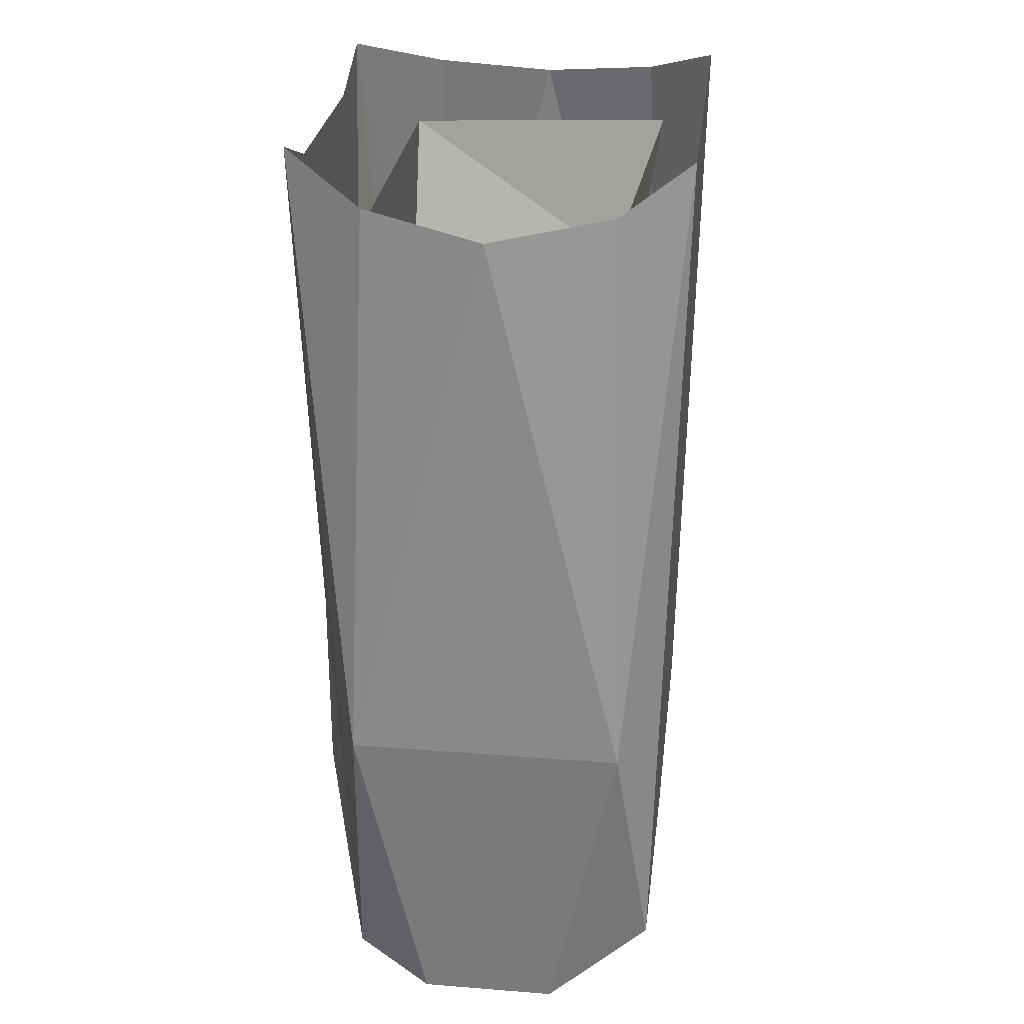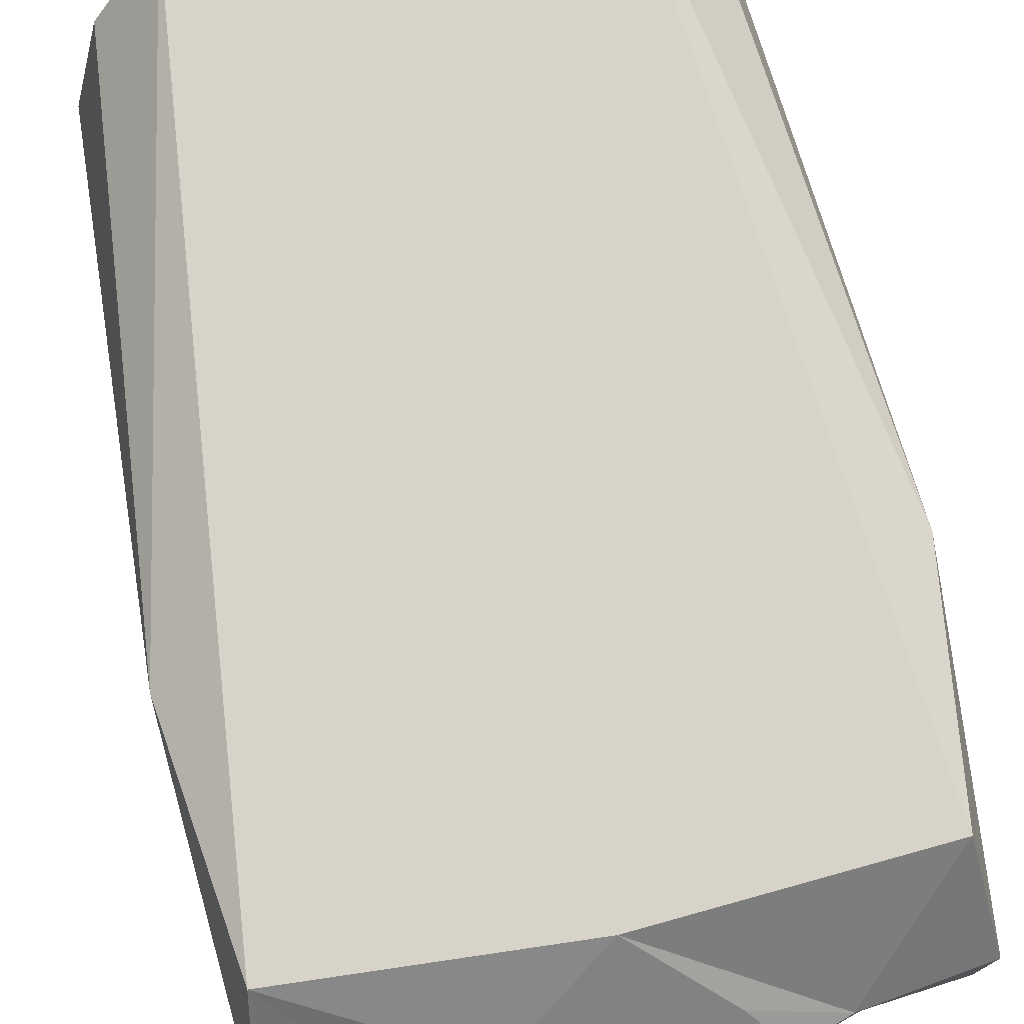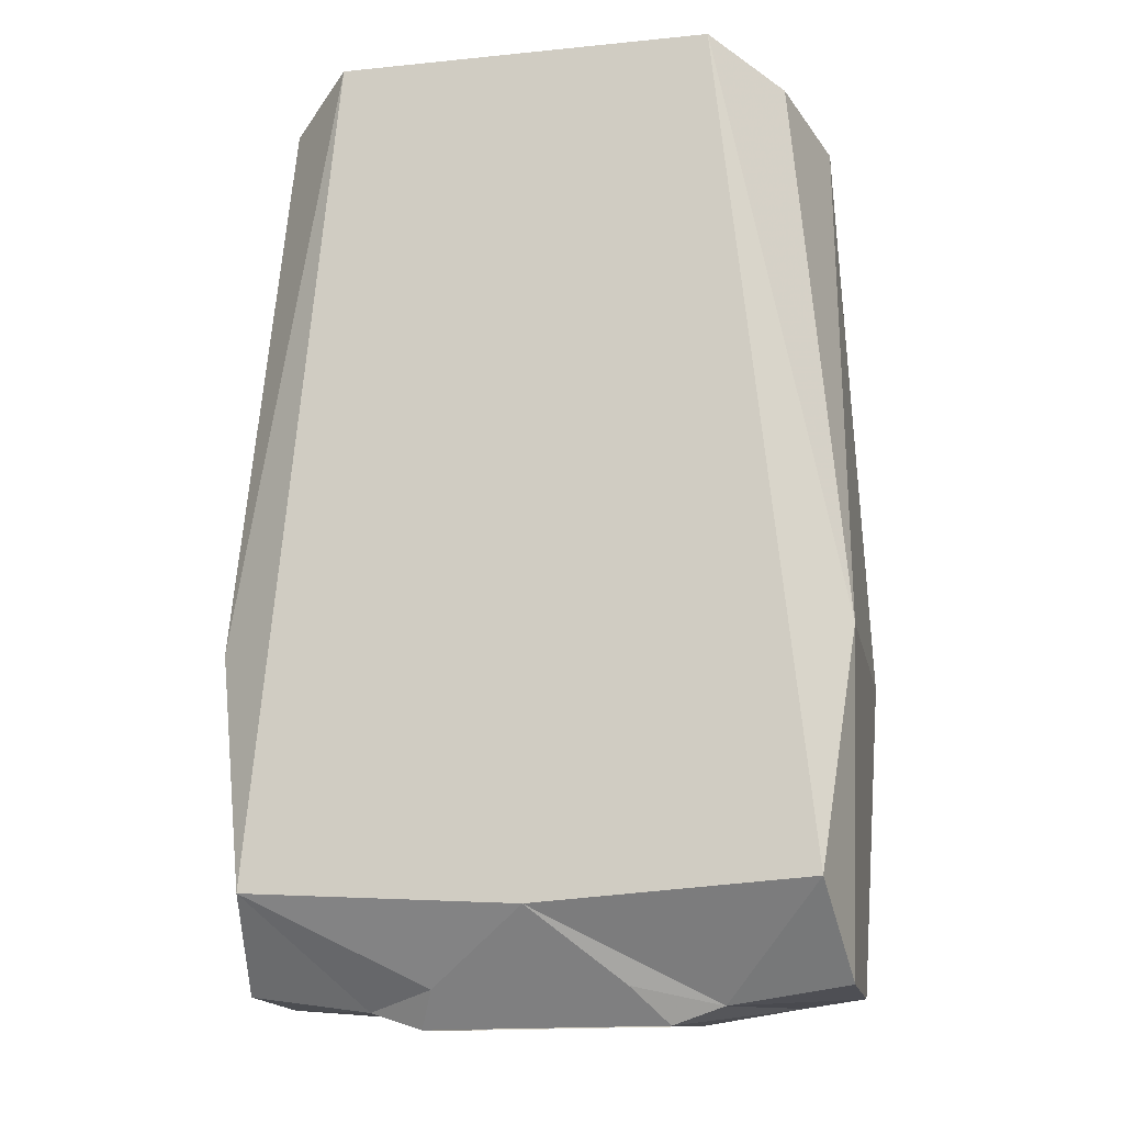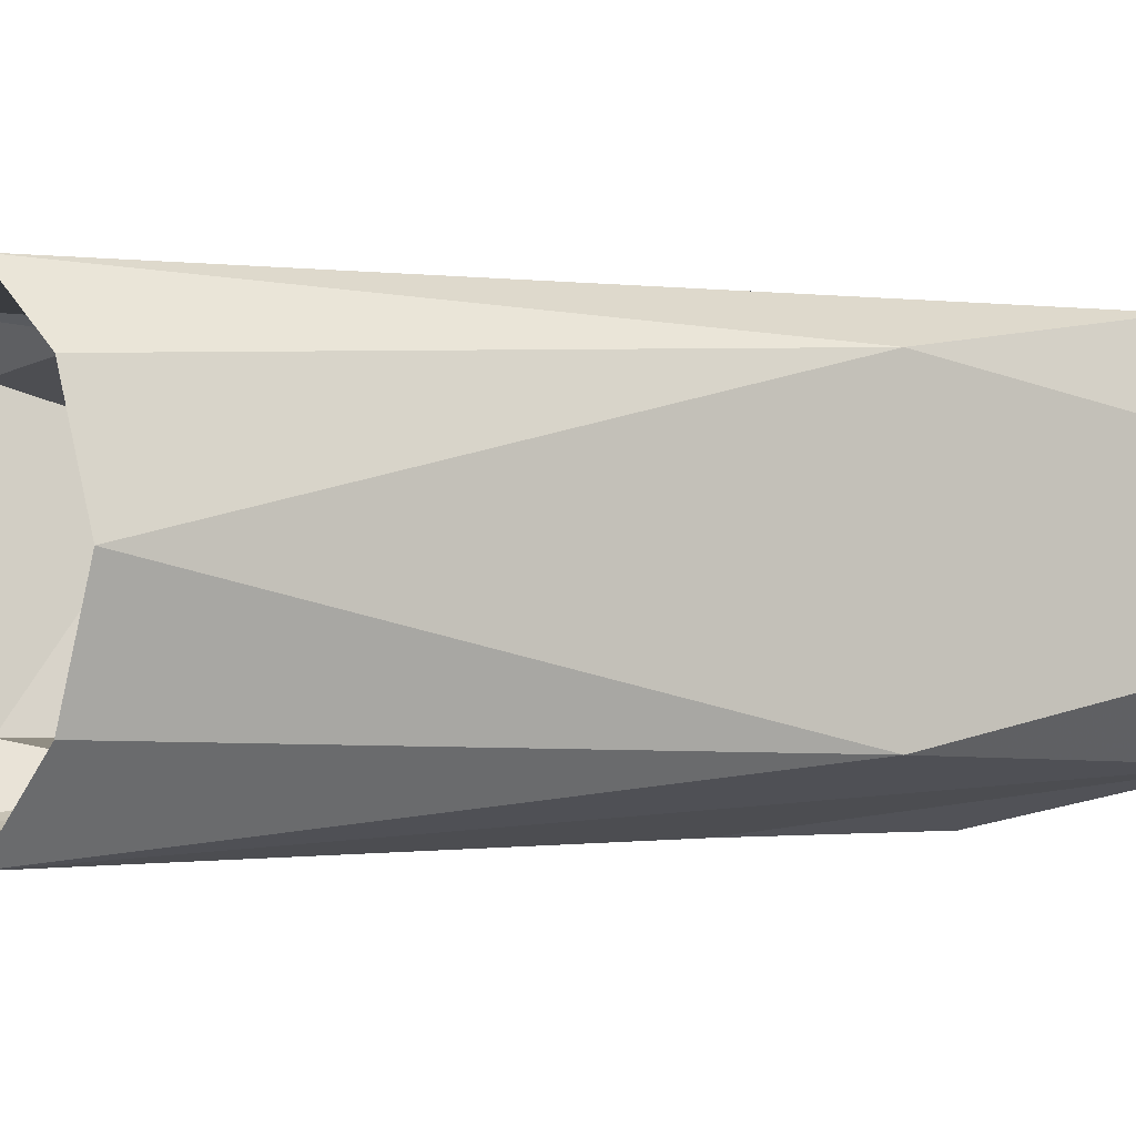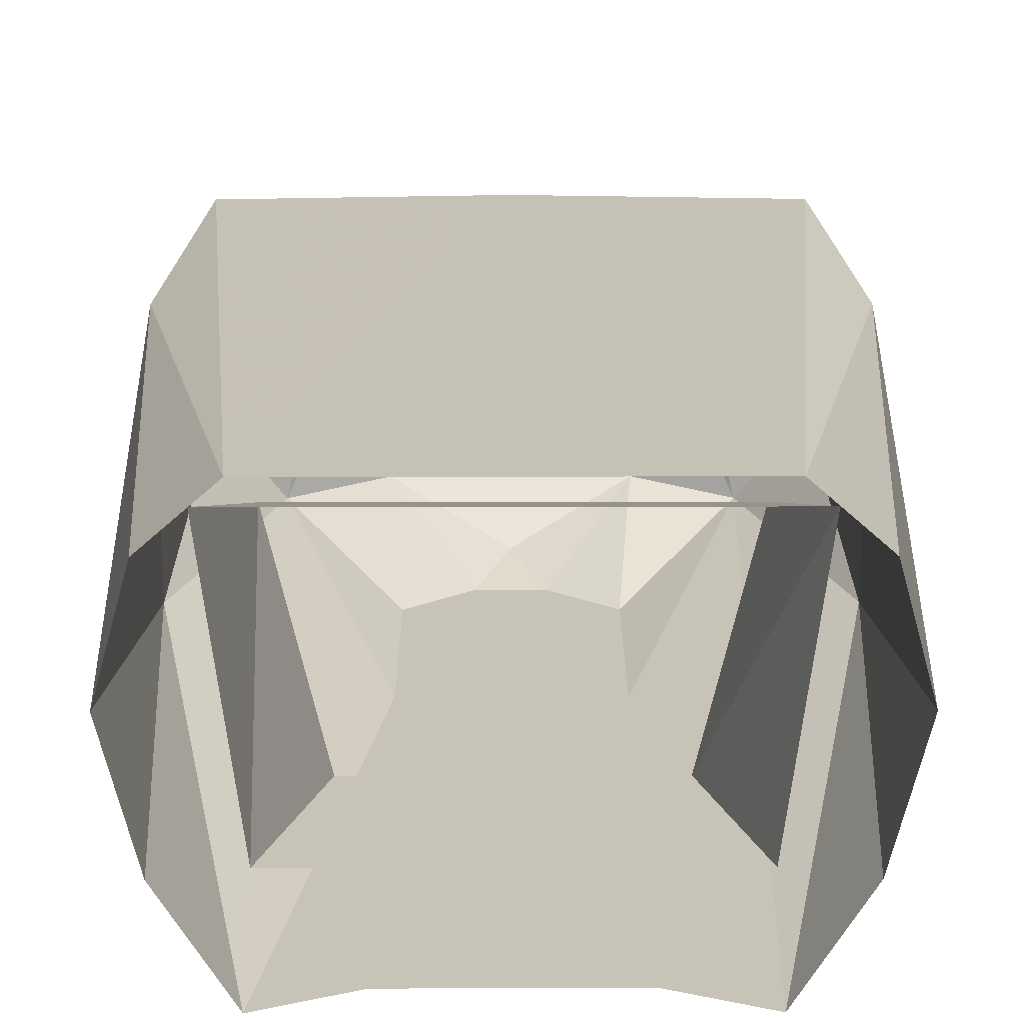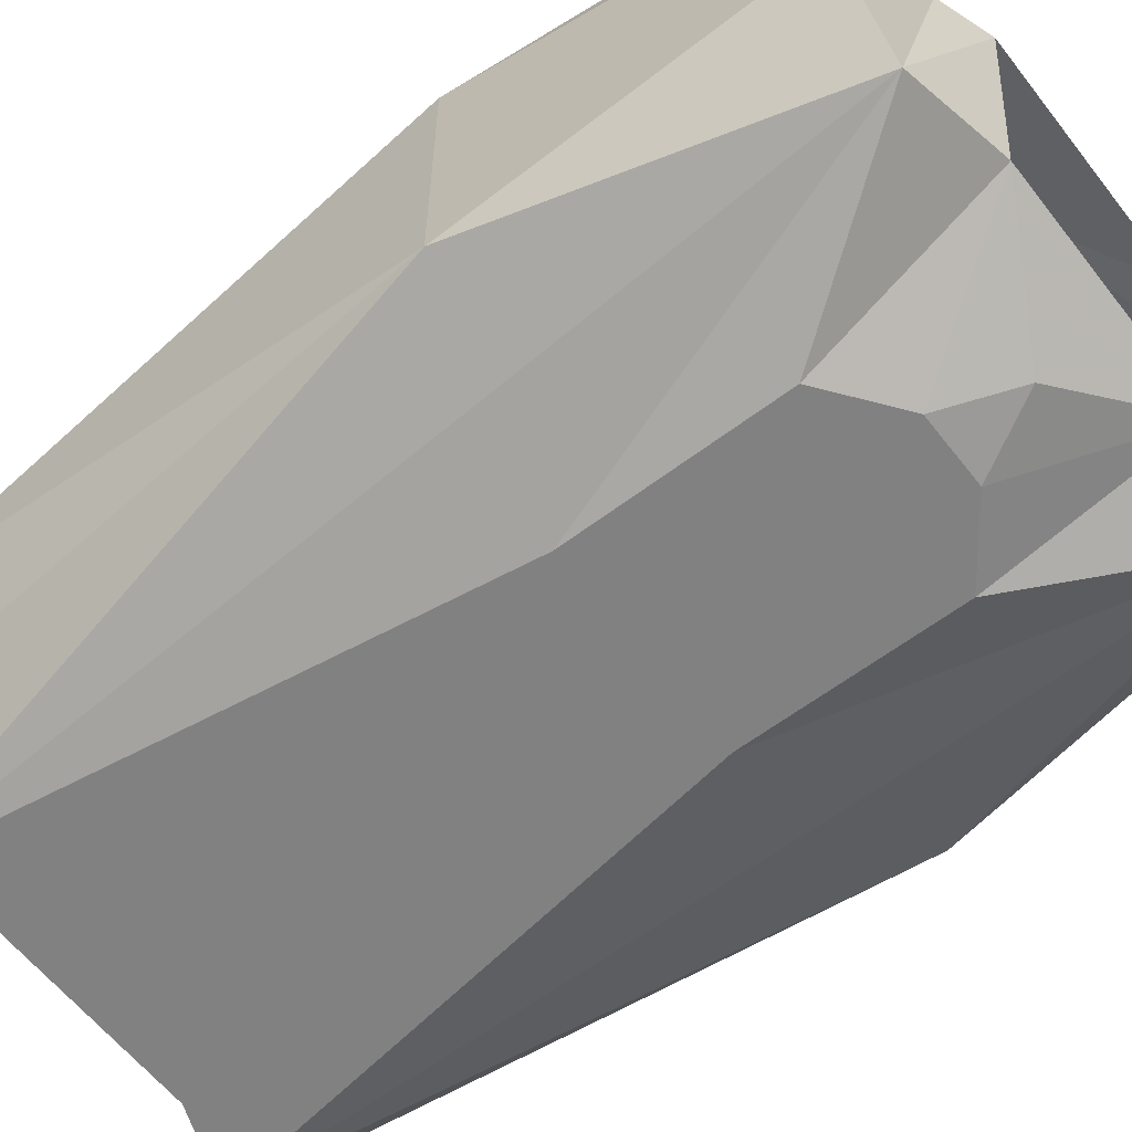
<metadata>
{"format":"obj","ext":"obj","renderer":"f3d","projection":"perspective","resolution":1024,"background":"white","views":[{"elev":27.7,"azim":-83.1,"up":"+Y"},{"elev":75.4,"azim":-11.9,"up":"+Z"},{"elev":-16.6,"azim":11.6,"up":"+Y"},{"elev":-0.7,"azim":-111.8,"up":"+Z"},{"elev":19.8,"azim":179.8,"up":"+Z"},{"elev":-60.5,"azim":-52.2,"up":"+Z"}]}
</metadata>
<code>
v 0.08594 -0.9609 0.03906
v 0.0625 -0.9609 -0.0625
v 0.08594 -0.8906 -0.0625
v 0.1016 -0.8906 0.0625
v -0.08594 -0.9609 0.03906
v -0.1016 -0.8906 0.0625
v -0.0625 -0.9609 -0.0625
v -0.08594 -0.8906 -0.0625
v -0.1328 -1.273 -0.03125
v -0.1328 -1.273 0.03125
v -0.1406 -1.125 0.0625
v -0.1406 -1.125 -0.0625
v -0.1016 -1.273 -0.07031
v -0.07812 -1.281 0.03125
v -0.125 -1.234 0.07812
v -0.08594 -0.8516 0.08594
v -0.1172 -0.8672 0.05469
v -0.1328 -0.875 0
v -0.1172 -0.8672 -0.05469
v -0.08594 -0.8516 -0.09375
v -0.04688 -1.102 -0.09375
v -0.04688 -1.195 -0.09375
v -0.05469 -1.281 -0.0625
v -0.05469 -1.289 0.03125
v -0.04688 -1.273 0.04688
v 0 -1.242 0.07812
v 0.08594 -0.8516 0.08594
v 0.125 -1.234 0.07812
v 0.1406 -1.125 0.0625
v 0.1172 -0.8672 0.05469
v 0.1328 -0.875 0
v 0.1406 -1.125 -0.0625
v 0.1172 -0.8672 -0.05469
v 0.08594 -0.8516 -0.09375
v 0.1016 -1.273 -0.07031
v 0.04688 -1.102 -0.09375
v 0.04688 -0.8672 -0.09375
v 0 -1.055 -0.09375
v -0.04688 -0.8672 -0.09375
v 0.1328 -1.273 0.03125
v 0.1328 -1.273 -0.03125
v 0.07812 -1.281 0.03125
v 0.05469 -1.289 0.03125
v 0.05469 -1.281 -0.0625
v 0.04688 -1.195 -0.09375
v 0.03906 -1.148 -0.09375
v 0.04688 -1.117 -0.09375
v 0 -1.078 -0.09375
v 0.03906 -1.273 0.04688
v 0 -1.25 -0.08594
v 0.01562 -1.219 -0.09375
v 0.007812 -1.203 -0.09375
v 0.02344 -1.188 -0.09375
v 0.03125 -1.172 -0.09375
v -0.03906 -1.148 -0.09375
v -0.04688 -1.117 -0.09375
v -0.03125 -1.172 -0.09375
v -0.02344 -1.188 -0.09375
v -0.01562 -1.219 -0.09375
v -0.007812 -1.203 -0.09375
f 1 2 3
f 1 3 4
f 1 4 5
f 5 4 6
f 5 6 7
f 7 6 8
f 7 8 2
f 2 8 3
f 9 10 11
f 9 11 12
f 9 12 13
f 9 13 14
f 9 14 10
f 10 14 15
f 10 15 11
f 11 15 16
f 11 16 17
f 11 17 18
f 11 18 12
f 12 18 19
f 12 19 20
f 12 20 13
f 13 20 21
f 14 25 15
f 15 25 26
f 15 26 16
f 16 26 27
f 27 26 28
f 27 28 29
f 27 29 30
f 30 29 31
f 31 29 32
f 31 32 33
f 33 32 34
f 34 32 35
f 34 35 36
f 34 36 37
f 37 36 38
f 37 38 39
f 39 38 21
f 39 21 20
f 32 29 40
f 32 40 41
f 32 41 35
f 35 41 42
f 29 28 40
f 40 28 42
f 40 42 41
f 26 25 49
f 26 49 42
f 26 42 28
f 13 21 22
f 35 45 36
f 36 45 46
f 45 51 52
f 45 52 53
f 45 53 54
f 45 54 46
f 21 55 22
f 22 55 57
f 22 57 58
f 22 58 59
f 58 60 59
f 13 22 23
f 13 23 24
f 13 24 14
f 14 24 25
f 35 42 43
f 35 43 44
f 35 44 45
f 36 46 47
f 36 47 21
f 43 42 49
f 43 49 25
f 43 25 24
f 44 50 51
f 44 51 45
f 46 54 55
f 47 56 21
f 21 56 55
f 22 59 23
f 23 59 50
f 50 59 51
f 52 60 58
f 52 58 53
f 54 57 55
f 36 21 48
f 36 48 38
f 38 48 21
f 46 55 56
f 46 56 47
f 51 59 52
f 52 59 60
f 53 58 57
f 53 57 54
f 23 50 44

</code>
